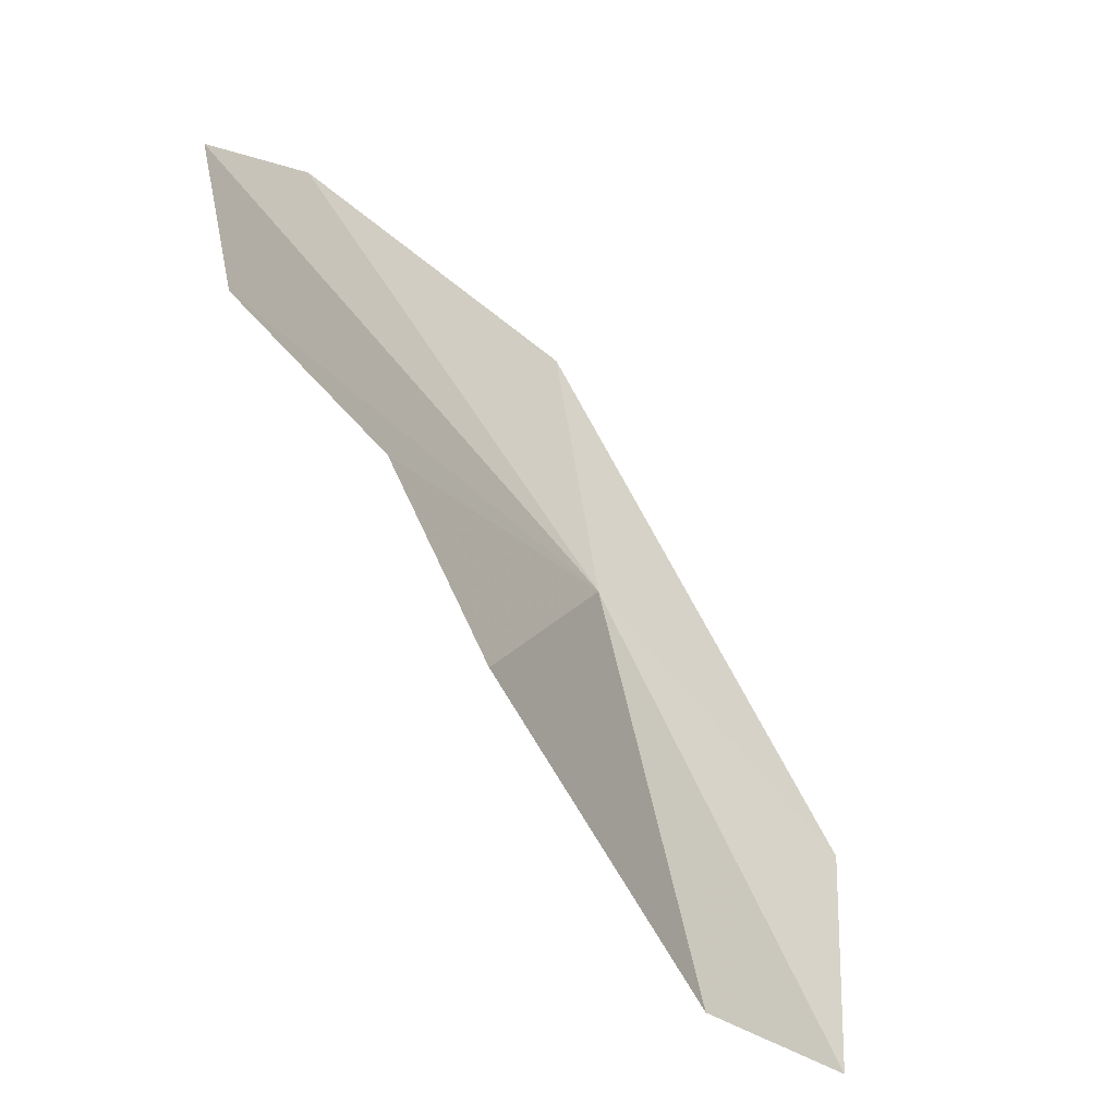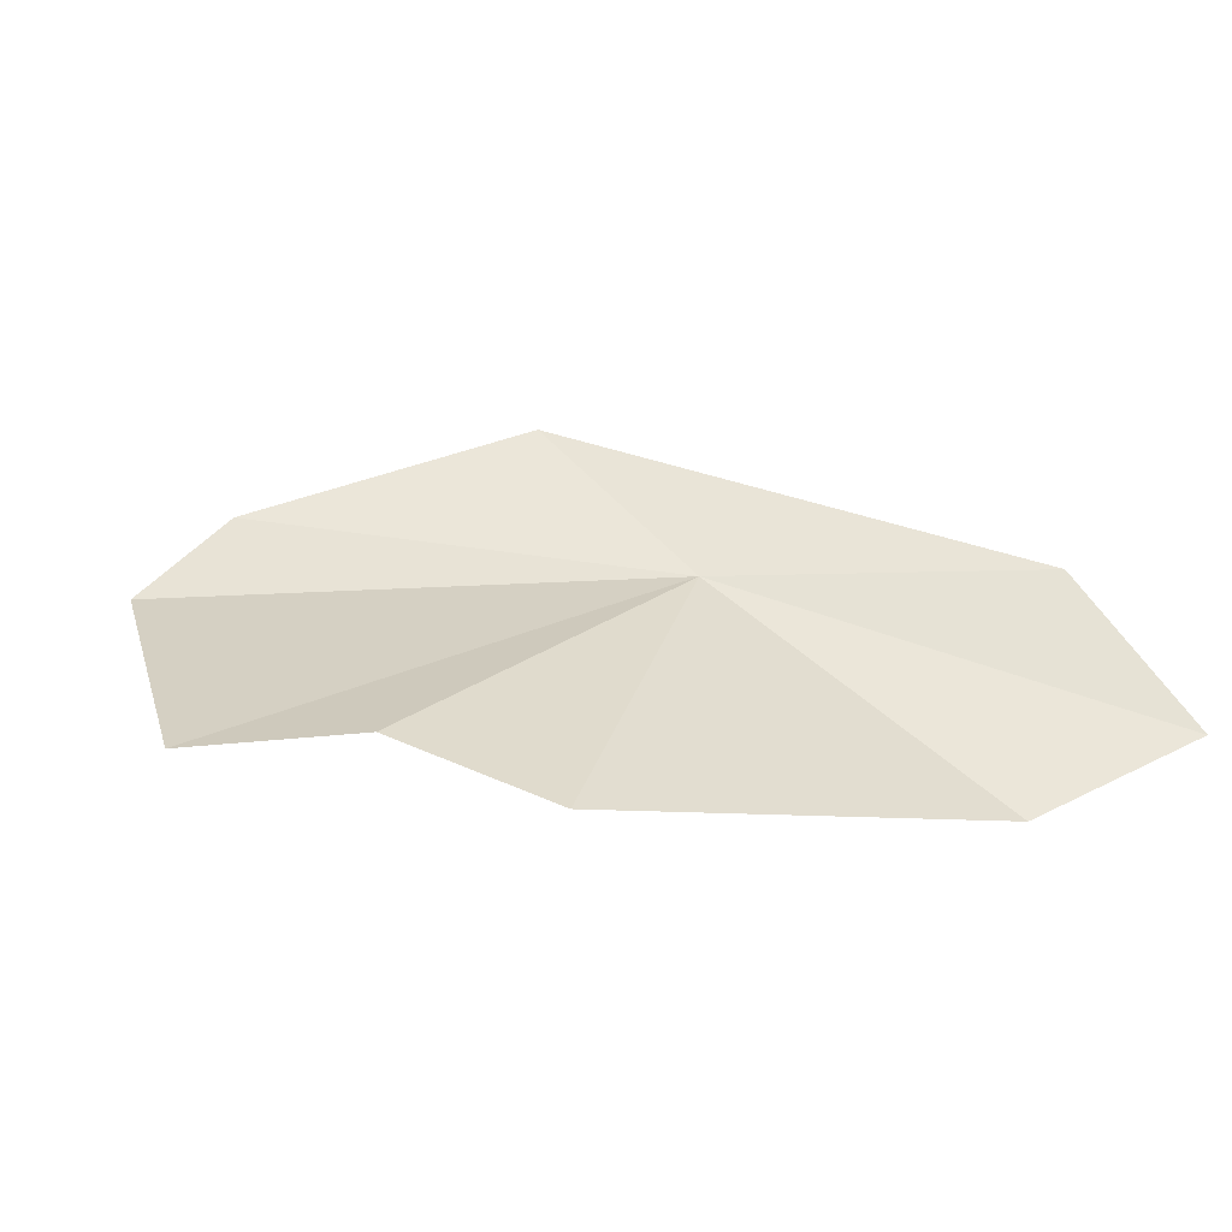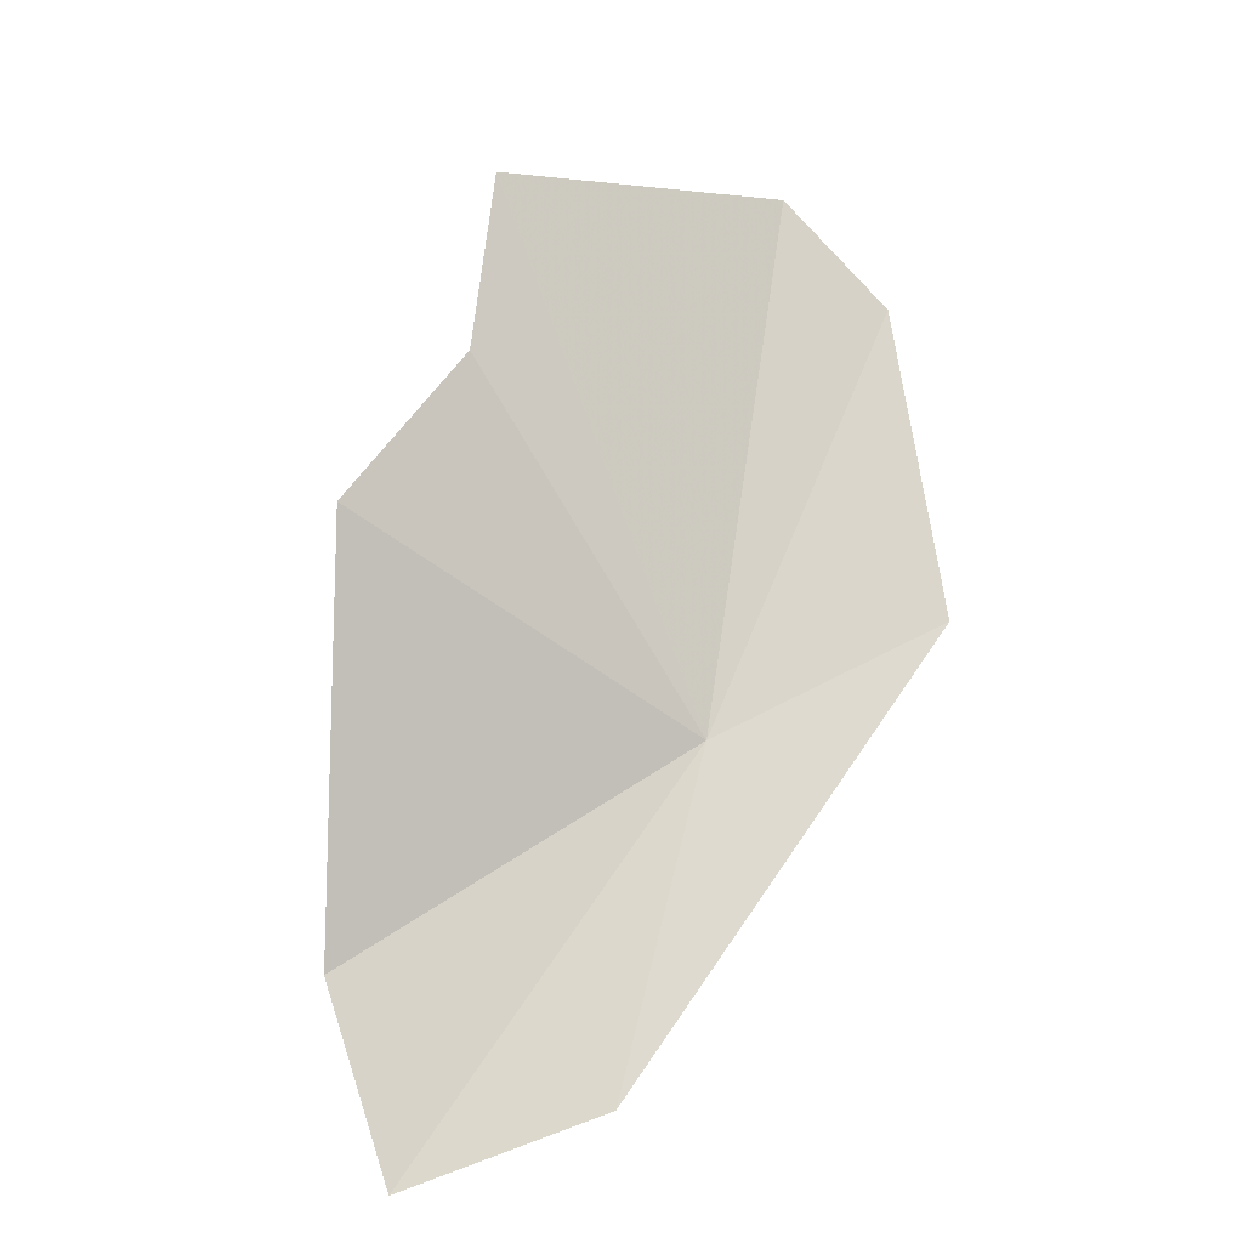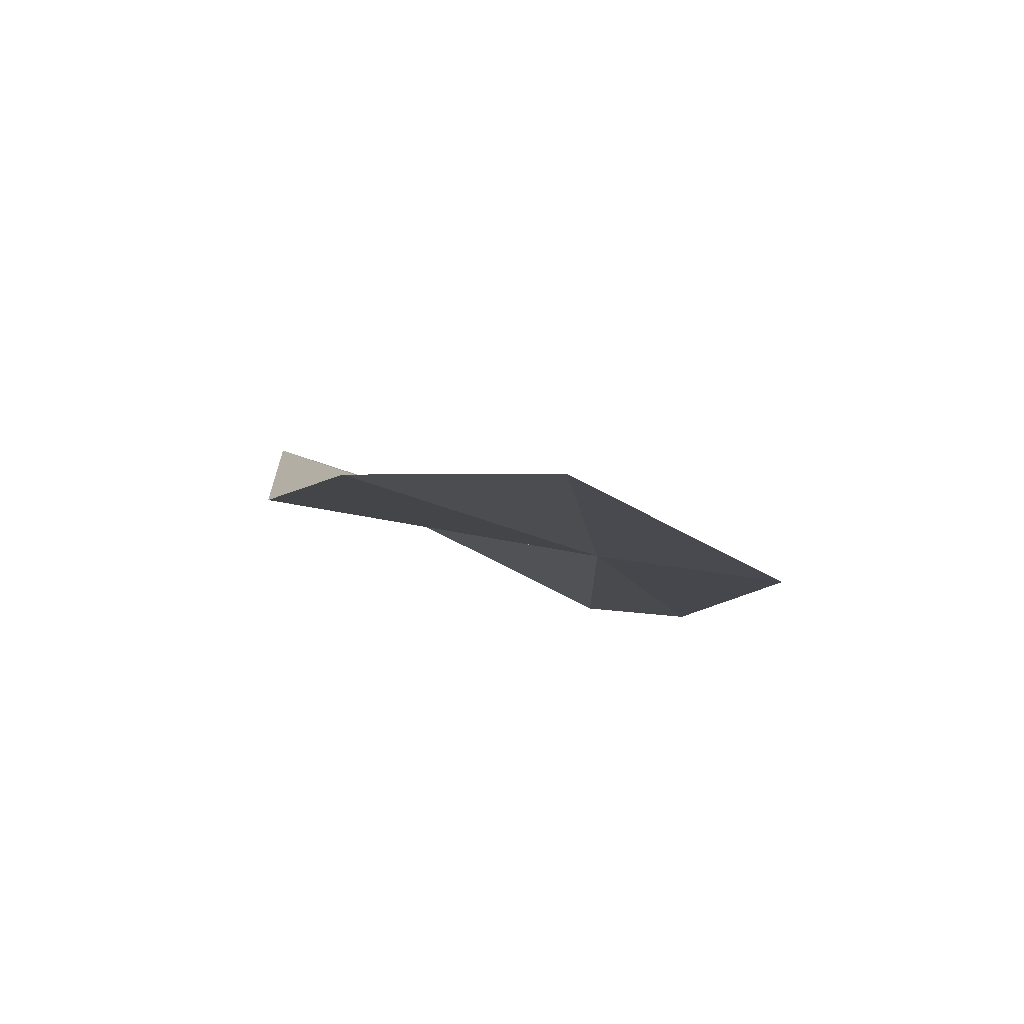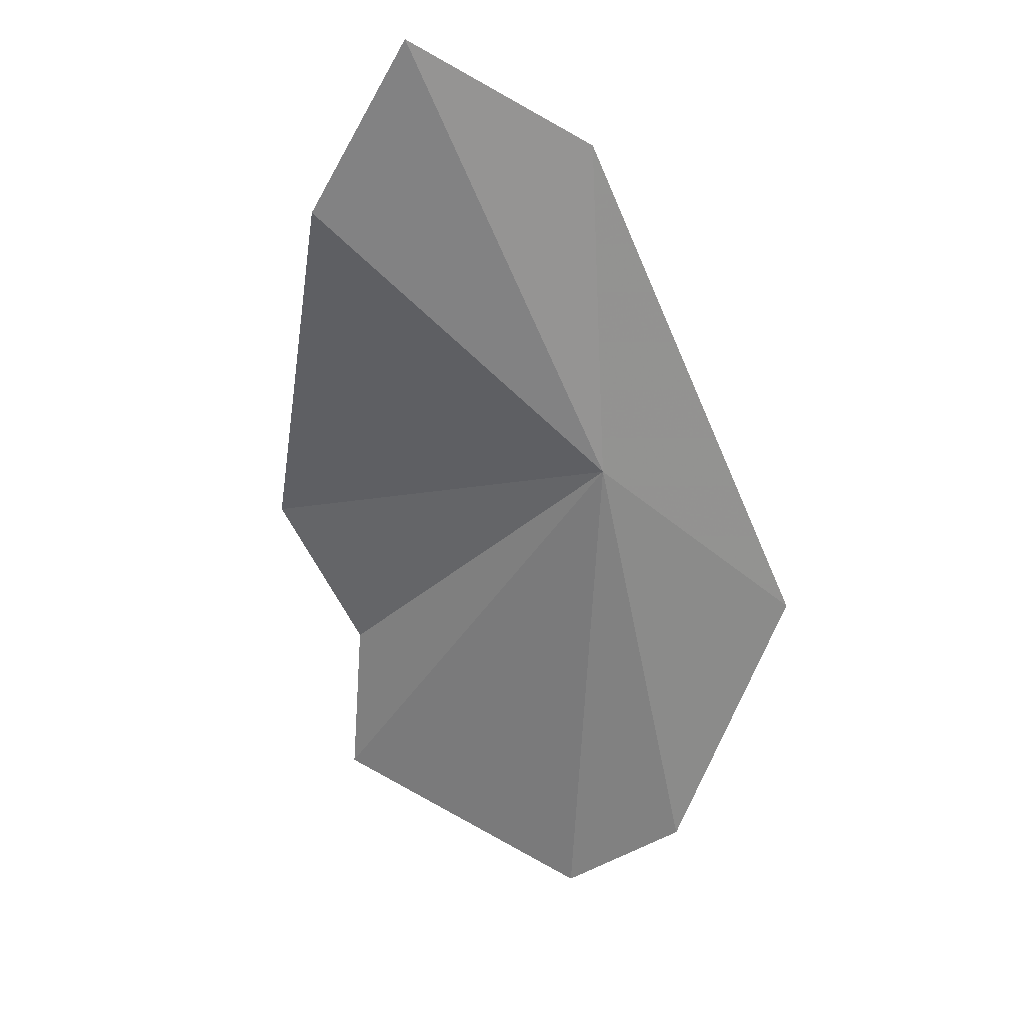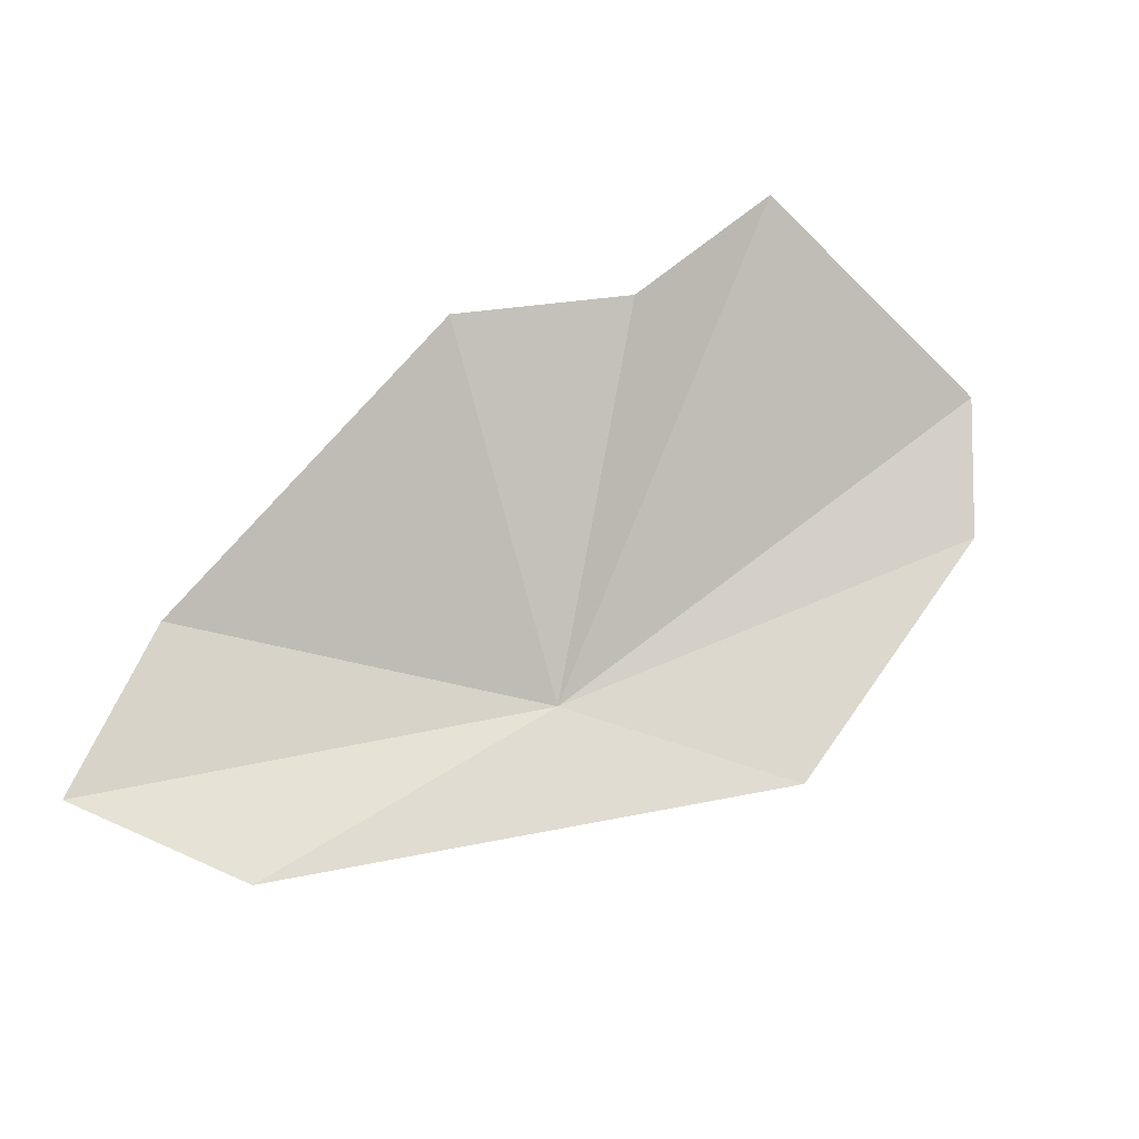
<metadata>
{"format":"obj","ext":"obj","renderer":"f3d","projection":"perspective","resolution":1024,"background":"white","views":[{"elev":-34.0,"azim":134.3,"up":"+Z"},{"elev":51.7,"azim":151.8,"up":"+Y"},{"elev":75.8,"azim":-106.6,"up":"+Y"},{"elev":-8.8,"azim":-113.6,"up":"+Y"},{"elev":-61.8,"azim":-117.8,"up":"+Y"},{"elev":73.1,"azim":-62.5,"up":"+Y"}]}
</metadata>
<code>
v 55.92 66.93 50.36
v 61.83 66.94 53.13
v 60.26 66.7 53.93
v 52.33 67.26 48.25
v 52.18 67.05 45.71
v 59.2 68.61 47.21
v 54.6 67.15 45.66
v 60.48 68.52 49.03
v 62.44 68.47 49.88
v 56.46 66.8 53.41
f 1 2 3
f 1 4 5
f 1 7 6
f 1 8 9
f 1 5 7
f 1 10 4
f 1 6 8
f 1 9 2
f 1 3 10

</code>
